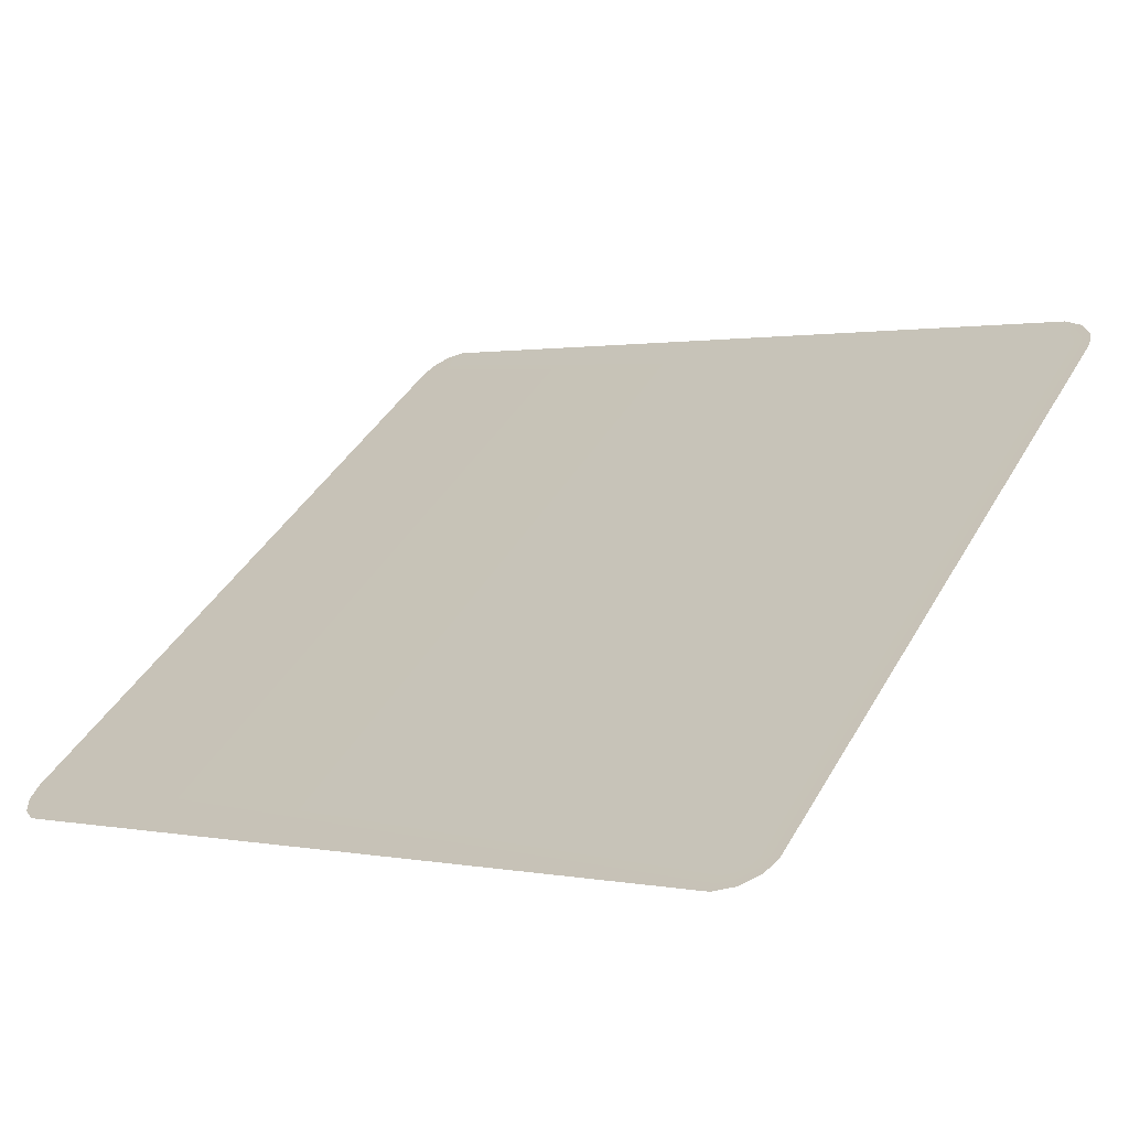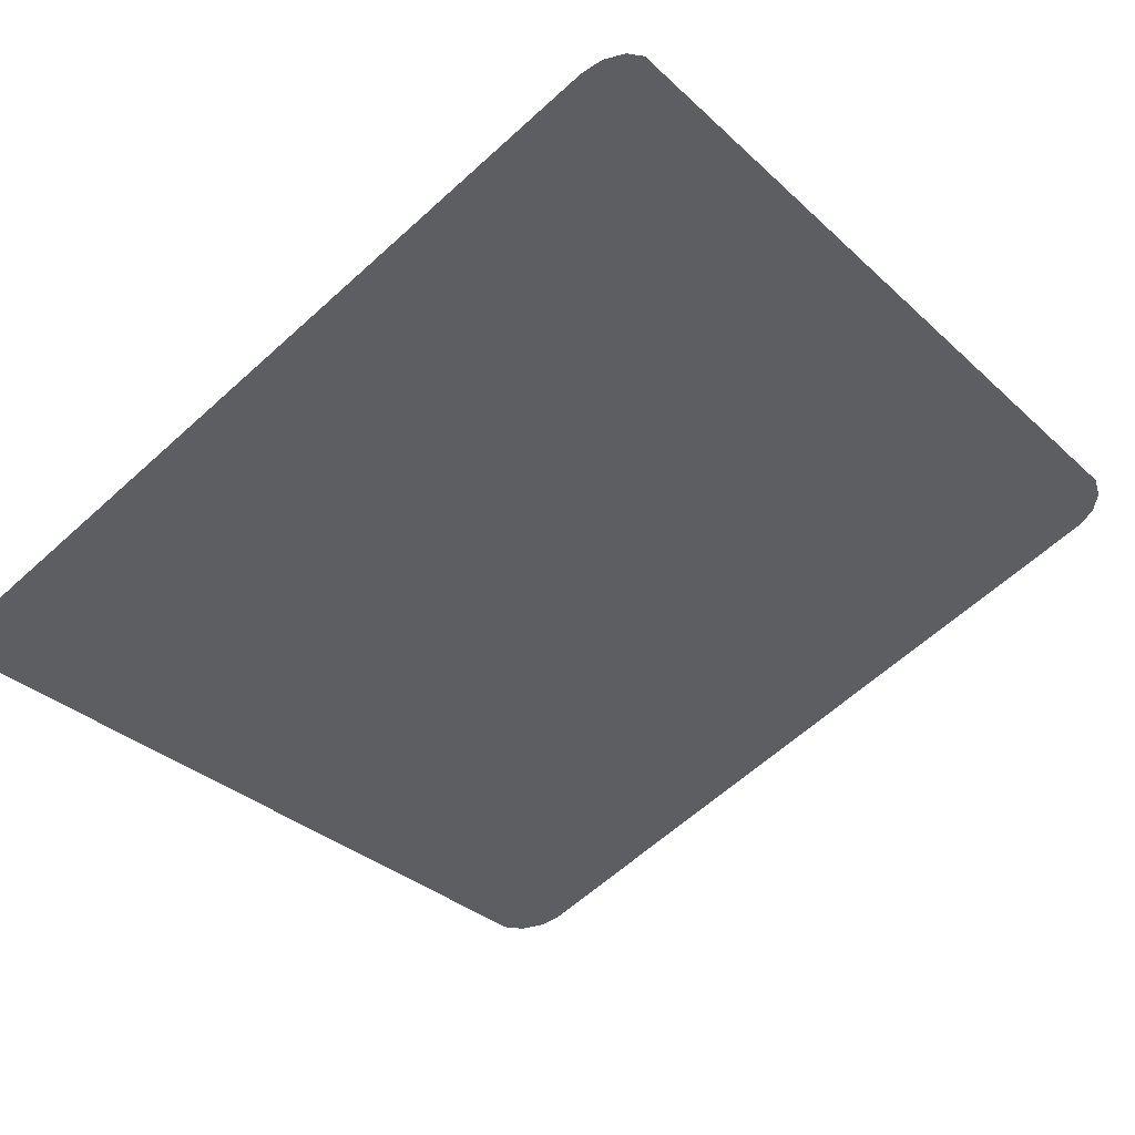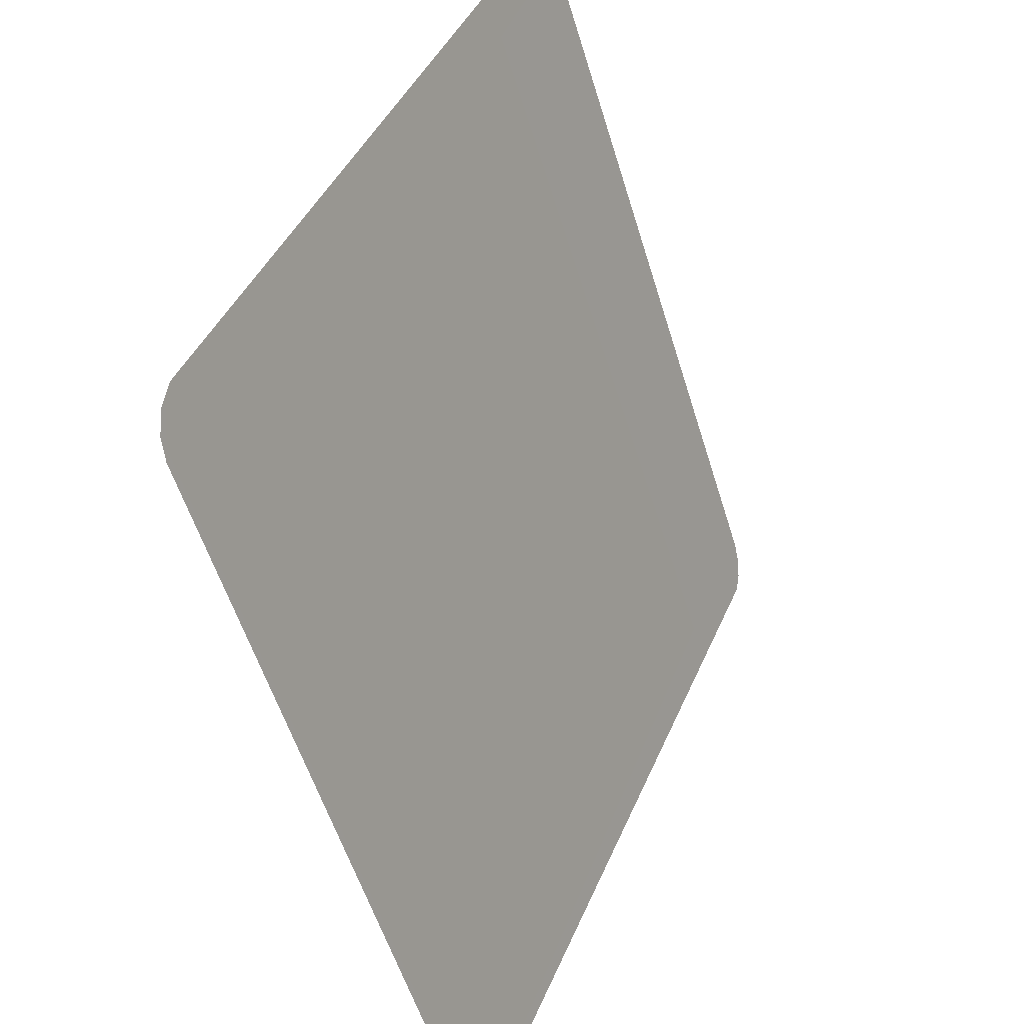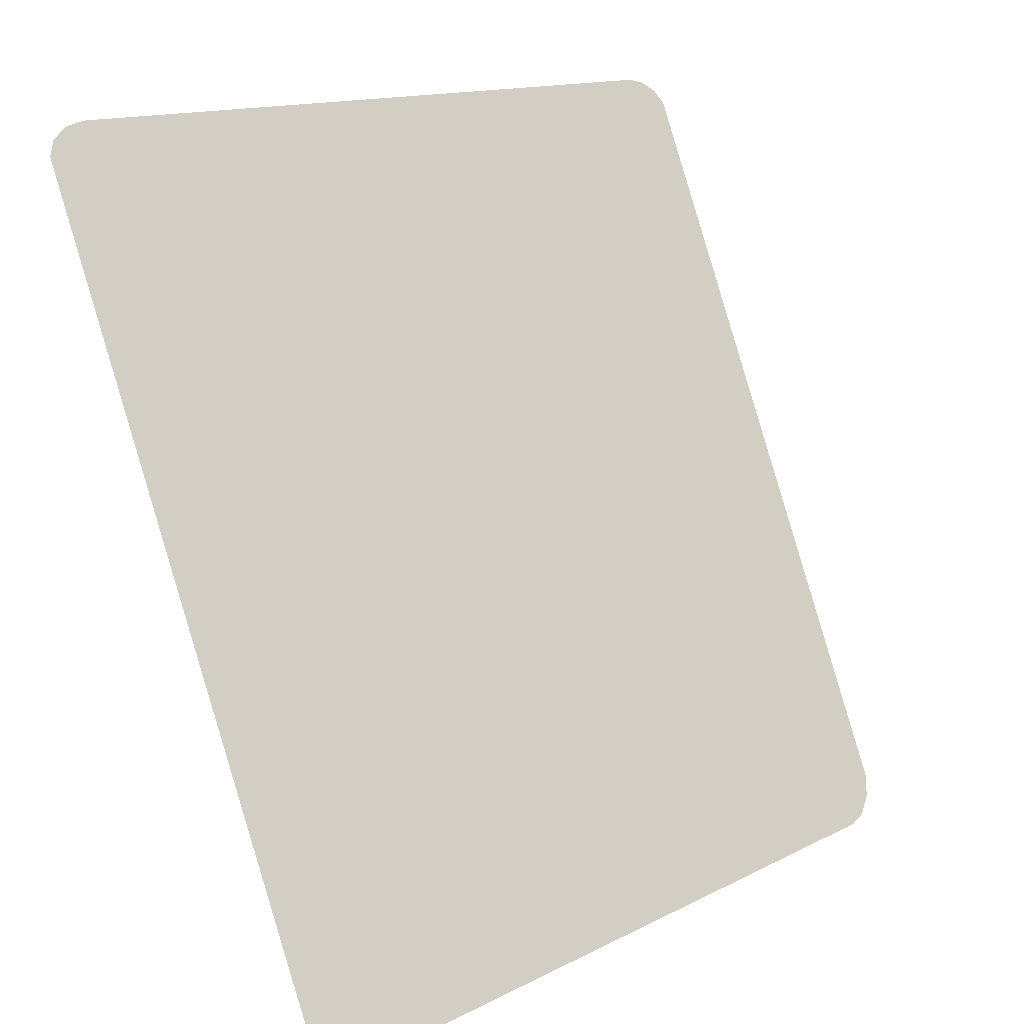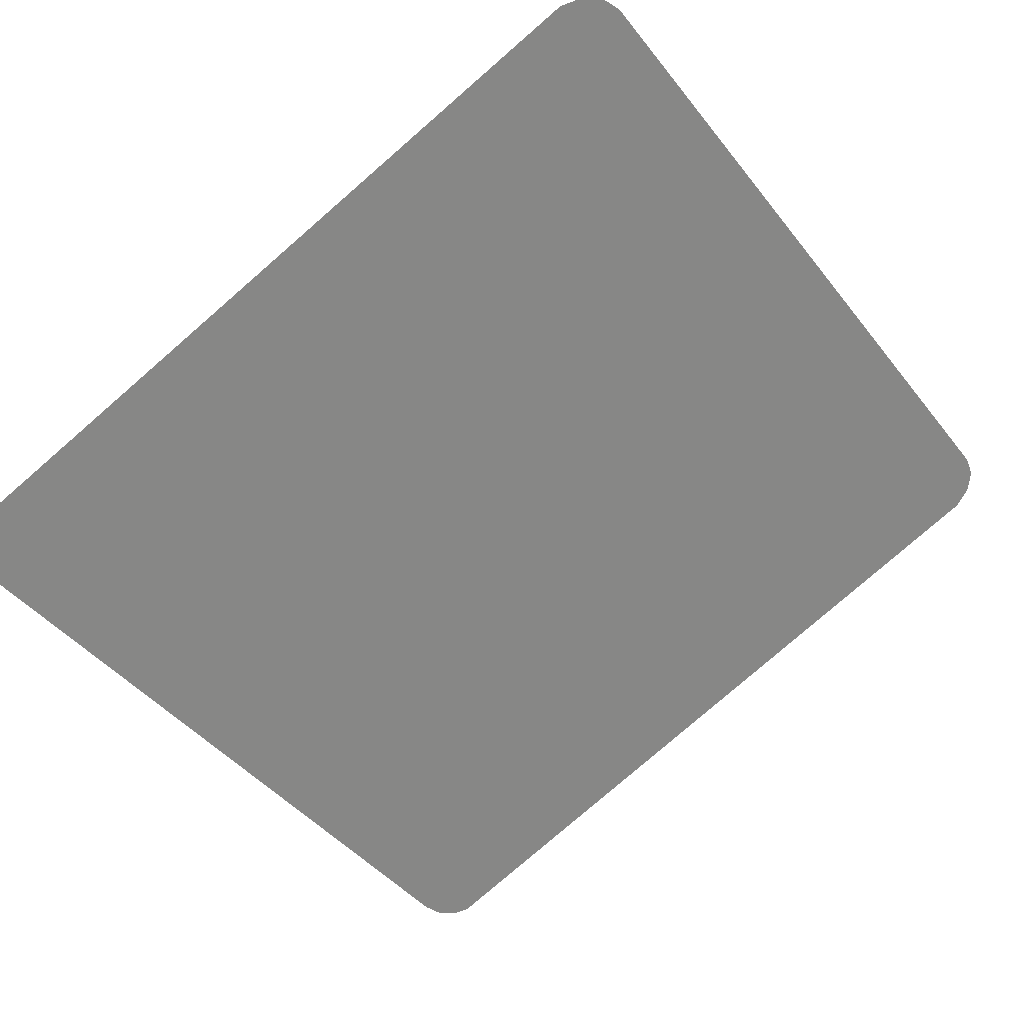
<metadata>
{"format":"obj","ext":"obj","renderer":"f3d","projection":"perspective","resolution":1024,"background":"white","views":[{"elev":42.5,"azim":118.0,"up":"+Y"},{"elev":-62.3,"azim":42.6,"up":"+Y"},{"elev":-55.8,"azim":-73.1,"up":"+Z"},{"elev":13.9,"azim":131.7,"up":"+Z"},{"elev":-43.6,"azim":125.1,"up":"+Y"}]}
</metadata>
<code>
g Goo_Large
v 15.43 -4.701 16.61
v 17.31 -4.702 16.61
v 16.94 -4.93 17.16
v 16.25 -5.1 17.57
v 17.31 7.492 -12.83
v 15.43 -5.164 17.72
v -15.38 -4.697 16.61
v -15.38 -5.159 17.72
v -16.22 -5.095 17.57
v -16.92 -4.925 17.16
v -17.29 -4.696 16.61
v -15.38 7.497 -12.83
v -17.29 7.497 -12.83
v -16.92 7.824 -13.62
v -16.22 8.067 -14.21
v -15.38 8.159 -14.43
v 15.43 8.154 -14.43
v 15.43 7.492 -12.83
v 16.94 7.819 -13.62
v 16.25 8.062 -14.21
g Goo_Large_0
f 3 2 1
f 4 3 1
f 2 5 1
f 6 4 1
f 6 1 7
f 8 6 7
f 8 7 9
f 10 9 7
f 7 11 10
f 7 12 11
f 12 13 11
f 12 14 13
f 14 12 15
f 16 15 12
f 17 16 12
f 5 18 1
f 1 18 7
f 18 12 7
f 18 17 12
f 5 19 18
f 18 20 17
f 20 18 19

</code>
